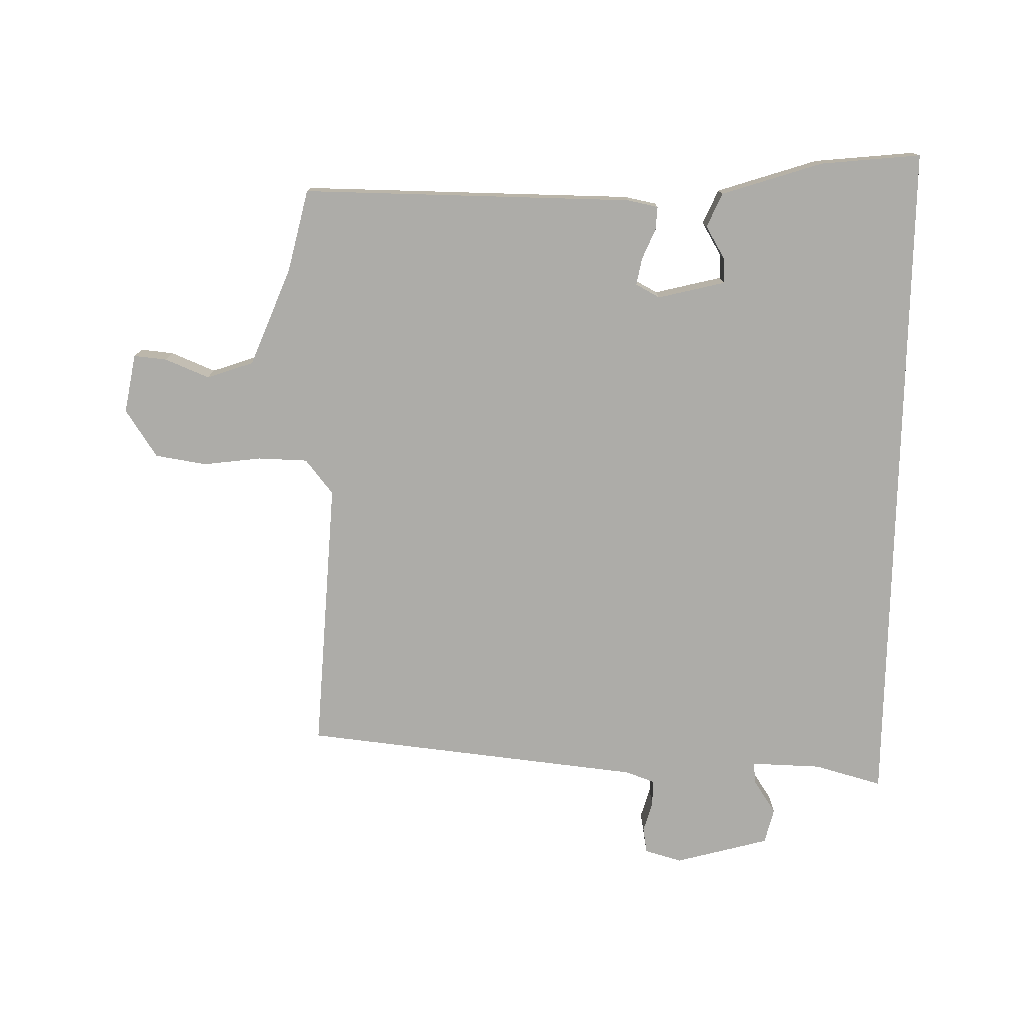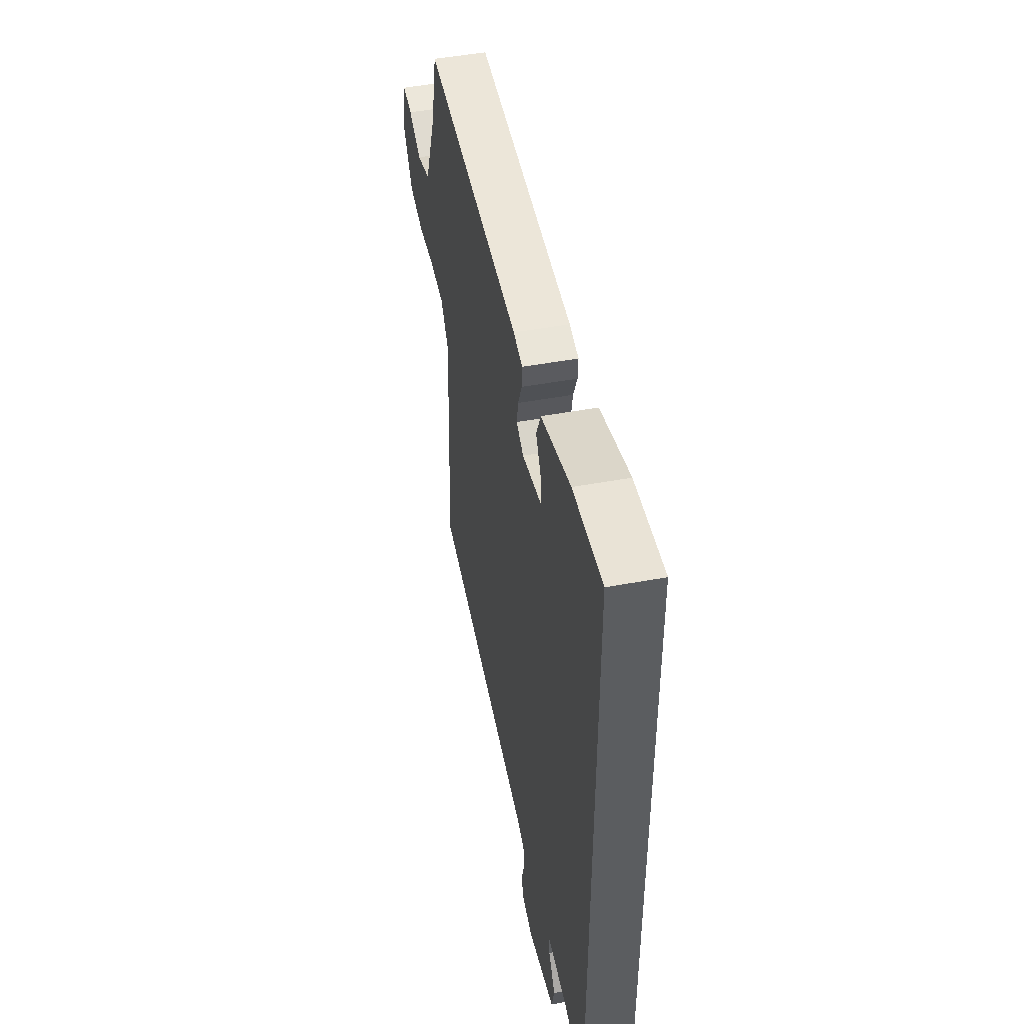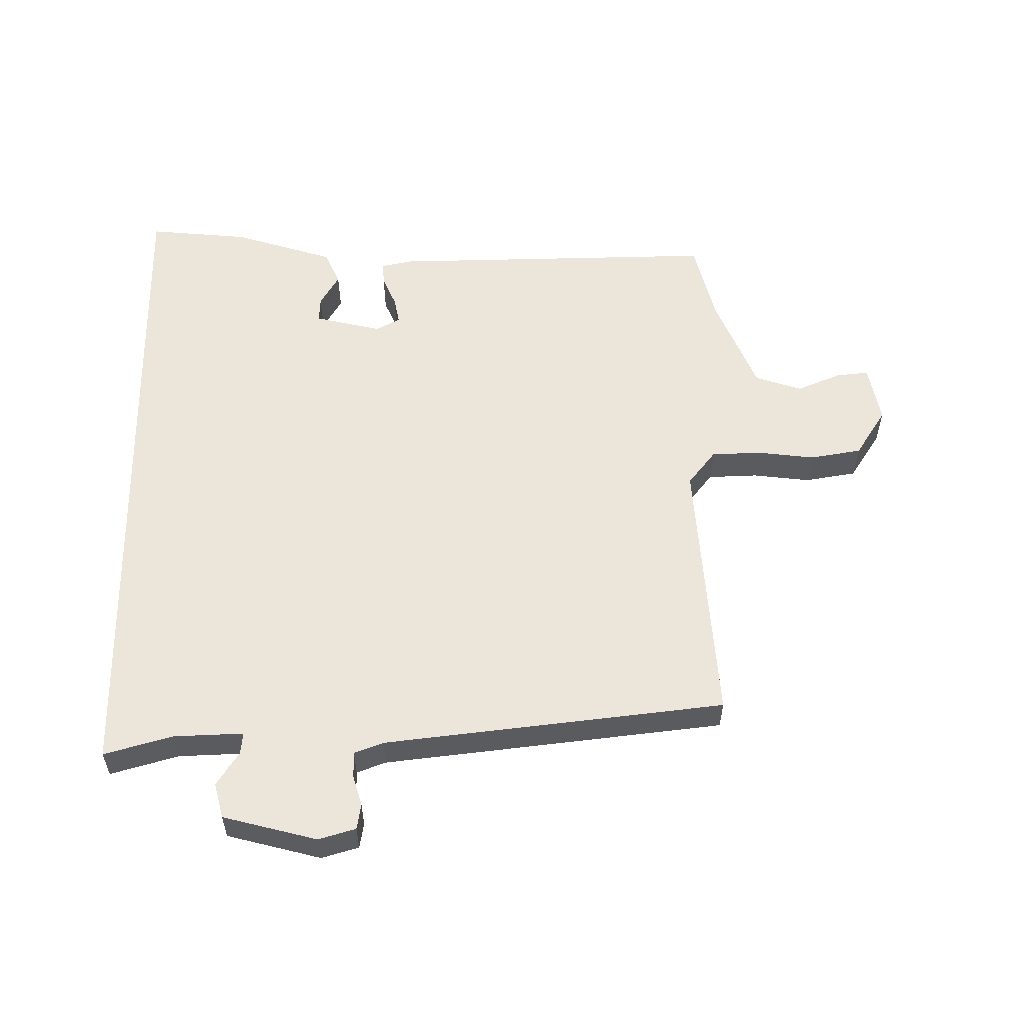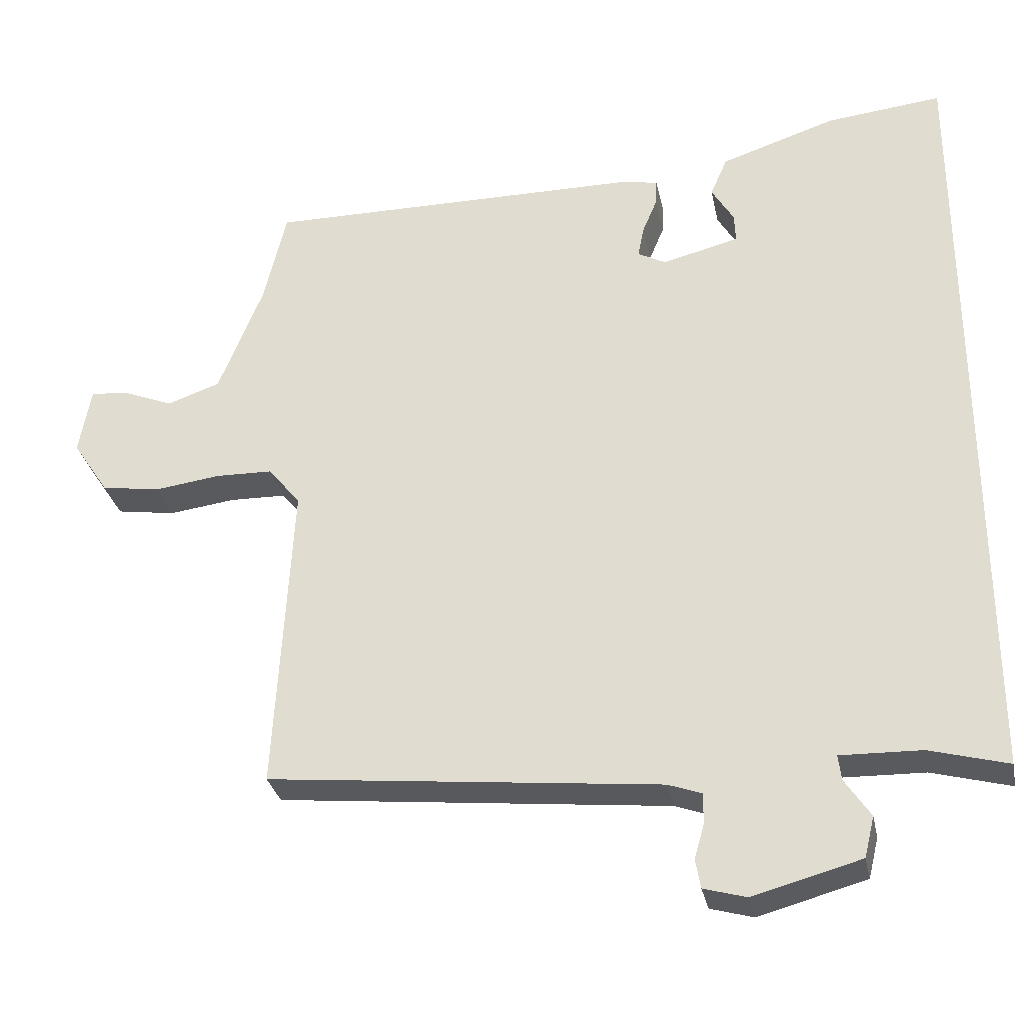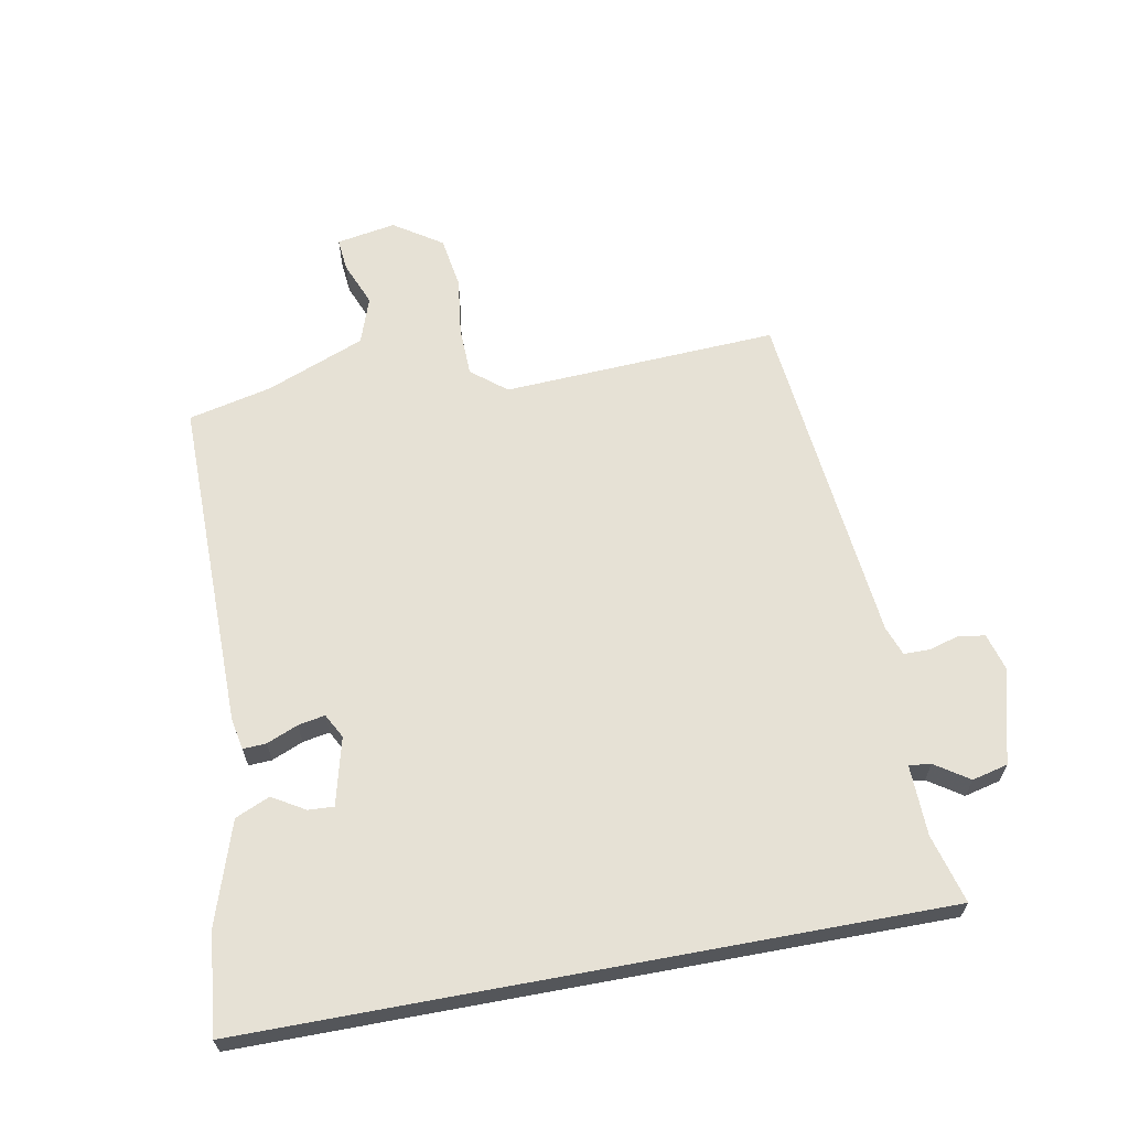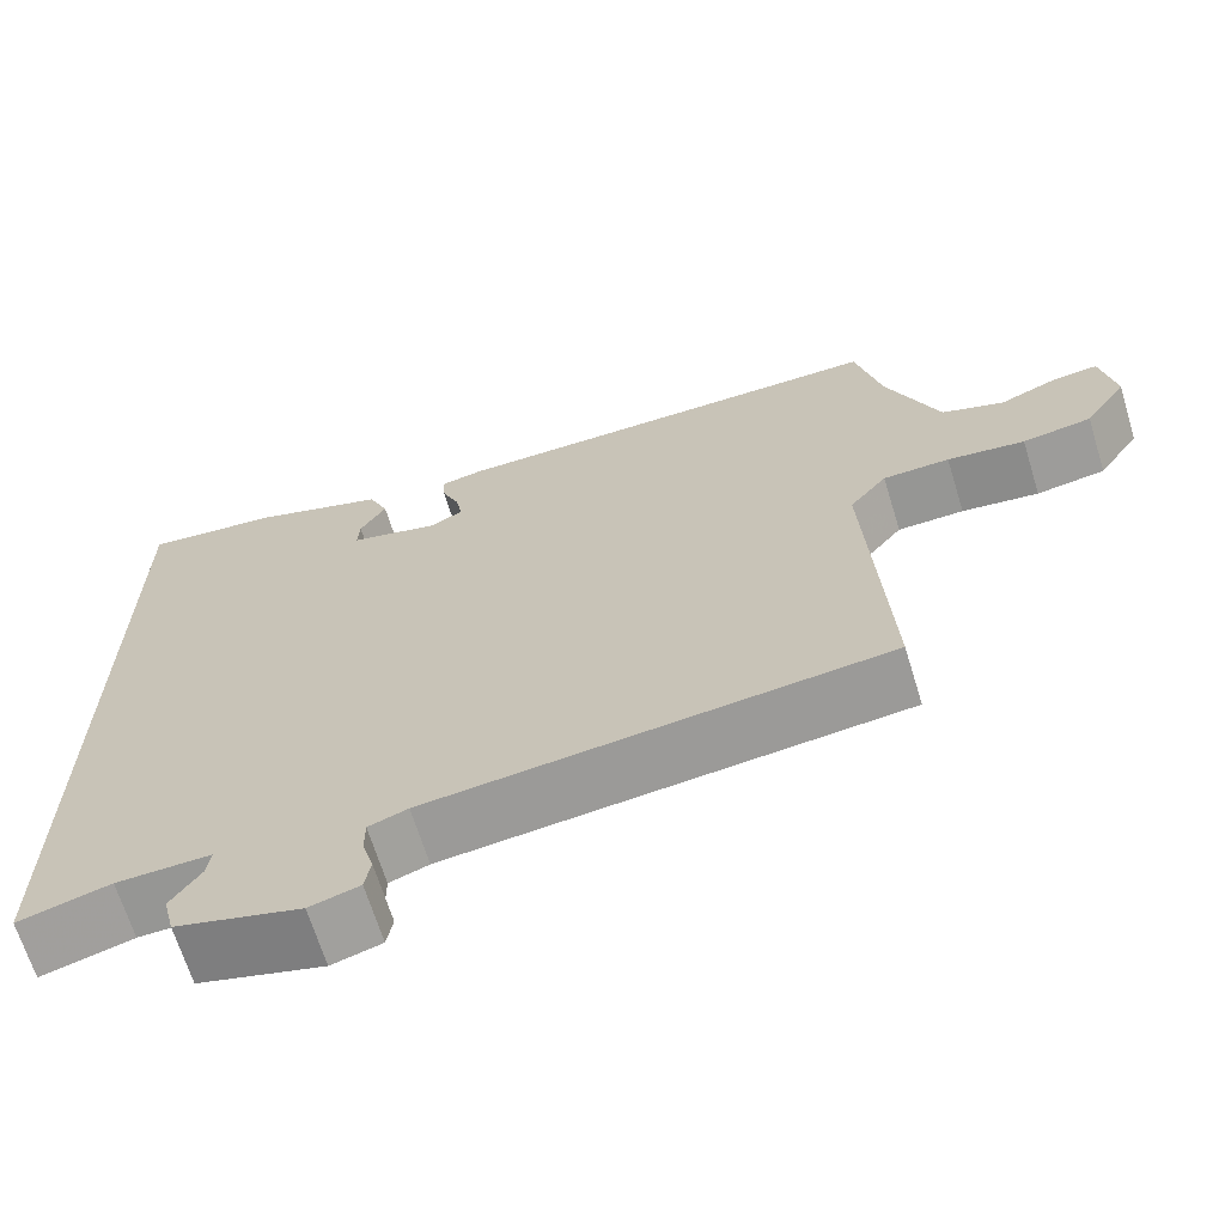
<metadata>
{"format":"obj","ext":"obj","renderer":"f3d","projection":"perspective","resolution":1024,"background":"white","views":[{"elev":-76.7,"azim":-1.2,"up":"+Y"},{"elev":48.9,"azim":78.4,"up":"+Z"},{"elev":56.3,"azim":178.9,"up":"+Y"},{"elev":-30.9,"azim":11.5,"up":"+Z"},{"elev":64.1,"azim":79.5,"up":"+Y"},{"elev":-67.1,"azim":-162.9,"up":"+Z"}]}
</metadata>
<code>
v 0.5 0.07 -0.56
v 0.39 0.07 -0.53
v 0.277 0.07 -0.527
v 0.281 0.07 -0.562
v 0.317 0.07 -0.616
v 0.303 0.07 -0.673
v 0.152 0.07 -0.714
v 0.092 0.07 -0.697
v 0.085 0.07 -0.656
v 0.099 0.07 -0.607
v 0.099 0.07 -0.565
v 0.052 0.07 -0.548
v -0.497 0.07 -0.49
v -0.473 0.07 -0.049
v -0.518 0.07 0.007
v -0.598 0.07 0.009
v -0.691 0.07 -0.003
v -0.774 0.07 0.01
v -0.825 0.07 0.087
v -0.808 0.07 0.182
v -0.755 0.07 0.177
v -0.684 0.07 0.148
v -0.609 0.07 0.174
v -0.546 0.07 0.332
v -0.515 0.07 0.465
v 0.019 0.07 0.461
v 0.069 0.07 0.451
v 0.067 0.07 0.414
v 0.046 0.07 0.364
v 0.038 0.07 0.321
v 0.077 0.07 0.3
v 0.185 0.07 0.327
v 0.183 0.07 0.368
v 0.152 0.07 0.42
v 0.176 0.07 0.475
v 0.338 0.07 0.528
v 0.5 0.07 0.545
v 0.5 0 -0.56
v 0.39 0 -0.53
v 0.277 0 -0.527
v 0.281 0 -0.562
v 0.317 0 -0.616
v 0.303 0 -0.673
v 0.152 0 -0.714
v 0.092 0 -0.697
v 0.085 0 -0.656
v 0.099 0 -0.607
v 0.099 0 -0.565
v 0.052 0 -0.548
v -0.497 0 -0.49
v -0.473 0 -0.049
v -0.518 0 0.007
v -0.598 0 0.009
v -0.691 0 -0.003
v -0.774 0 0.01
v -0.825 0 0.087
v -0.808 0 0.182
v -0.755 0 0.177
v -0.684 0 0.148
v -0.609 0 0.174
v -0.546 0 0.332
v -0.515 0 0.465
v 0.019 0 0.461
v 0.069 0 0.451
v 0.067 0 0.414
v 0.046 0 0.364
v 0.038 0 0.321
v 0.077 0 0.3
v 0.185 0 0.327
v 0.183 0 0.368
v 0.152 0 0.42
v 0.176 0 0.475
v 0.338 0 0.528
v 0.5 0 0.545
f 35 36 37
f 34 35 37
f 33 34 37
f 37 1 2
f 33 37 2
f 32 33 2
f 31 32 2 3
f 30 31 3 4
f 27 28 29
f 26 27 29
f 25 26 29
f 24 25 29
f 23 24 29 30
f 22 23 30 4
f 20 21 22
f 19 20 22
f 18 19 22
f 17 18 22
f 16 17 22
f 15 16 22
f 12 13 14
f 11 12 14 15
f 8 9 10
f 7 8 10
f 6 7 10
f 5 6 10
f 4 5 10
f 4 10 11
f 15 22 4
f 4 11 15
f 74 73 72
f 74 72 71
f 74 71 70
f 39 38 74
f 39 74 70
f 39 70 69
f 40 39 69 68
f 41 40 68 67
f 66 65 64
f 66 64 63
f 66 63 62
f 66 62 61
f 67 66 61 60
f 41 67 60 59
f 59 58 57
f 59 57 56
f 59 56 55
f 59 55 54
f 59 54 53
f 59 53 52
f 51 50 49
f 52 51 49 48
f 47 46 45
f 47 45 44
f 47 44 43
f 47 43 42
f 47 42 41
f 48 47 41
f 41 59 52
f 52 48 41
f 1 38 39 2
f 2 39 40 3
f 3 40 41 4
f 4 41 42 5
f 5 42 43 6
f 6 43 44 7
f 7 44 45 8
f 8 45 46 9
f 9 46 47 10
f 10 47 48 11
f 11 48 49 12
f 12 49 50 13
f 13 50 51 14
f 14 51 52 15
f 15 52 53 16
f 16 53 54 17
f 17 54 55 18
f 18 55 56 19
f 19 56 57 20
f 20 57 58 21
f 21 58 59 22
f 22 59 60 23
f 23 60 61 24
f 24 61 62 25
f 25 62 63 26
f 26 63 64 27
f 27 64 65 28
f 28 65 66 29
f 29 66 67 30
f 30 67 68 31
f 31 68 69 32
f 32 69 70 33
f 33 70 71 34
f 34 71 72 35
f 35 72 73 36
f 36 73 74 37
f 37 74 38 1

</code>
